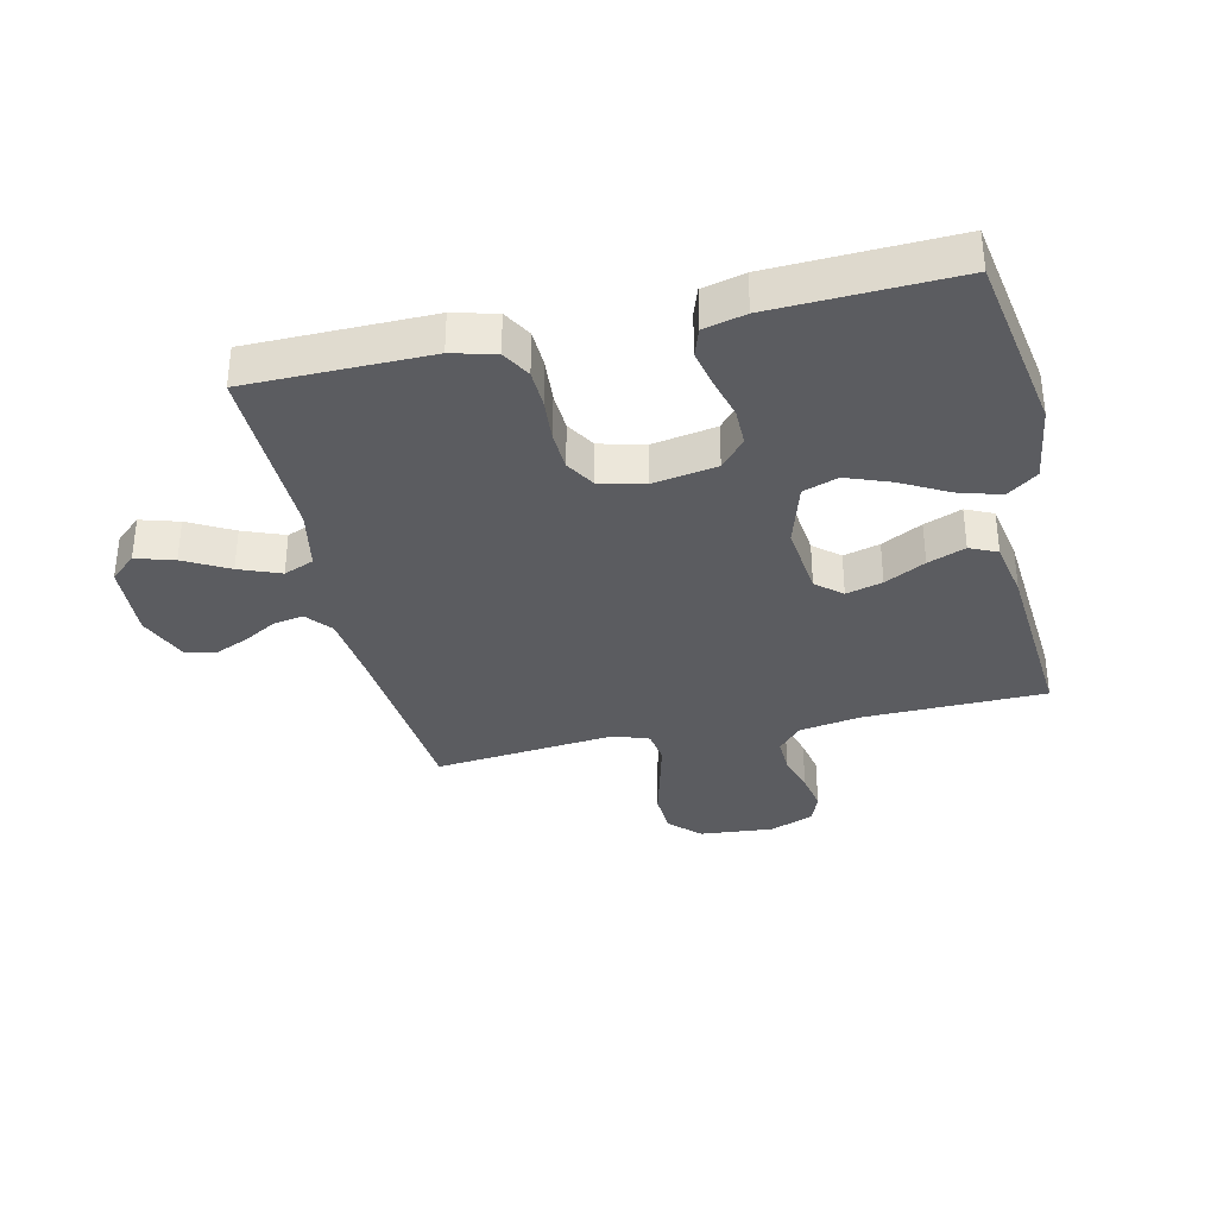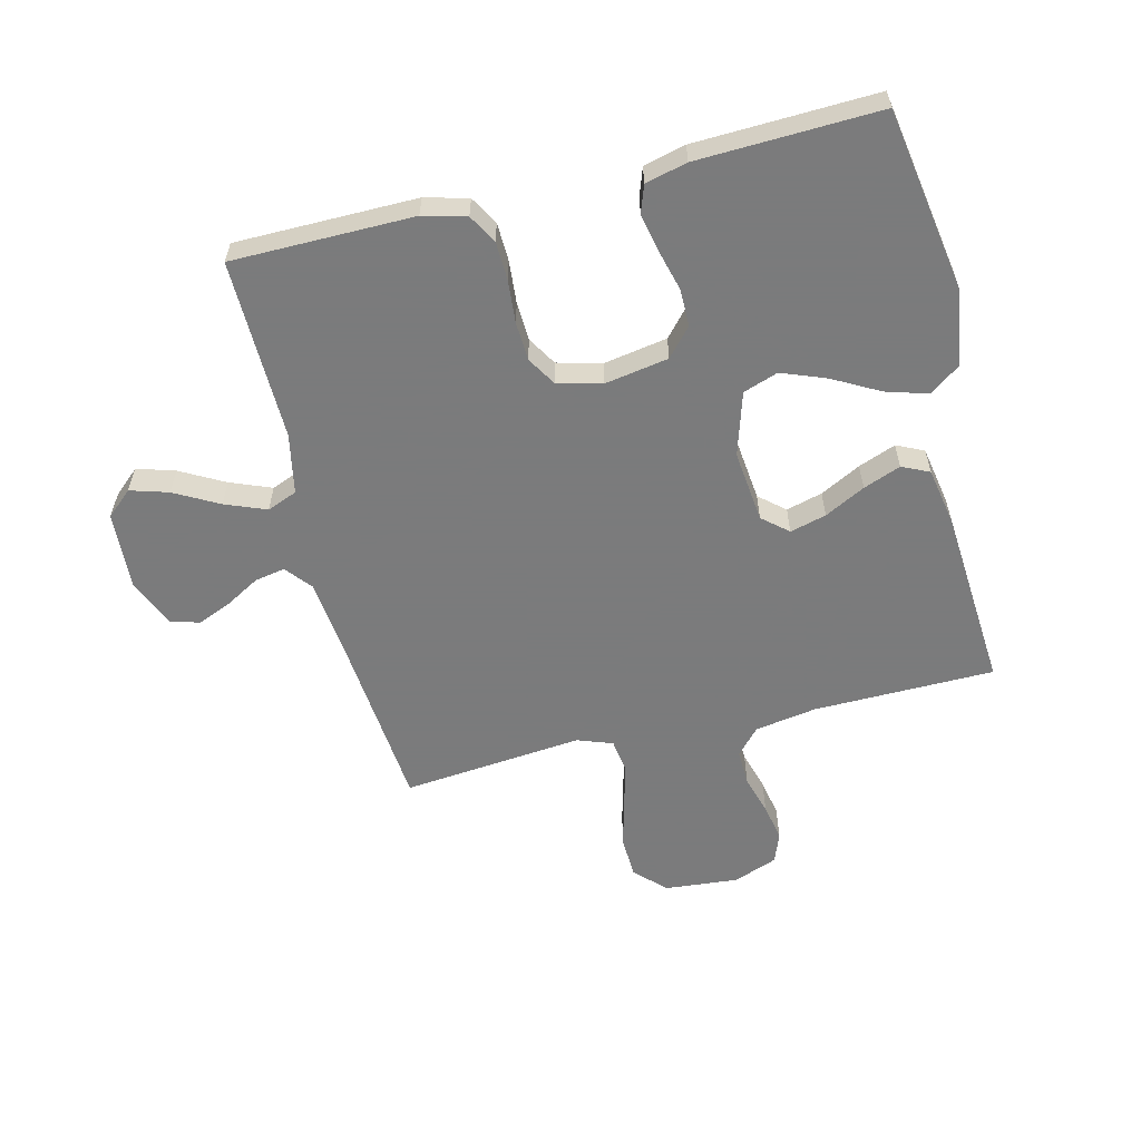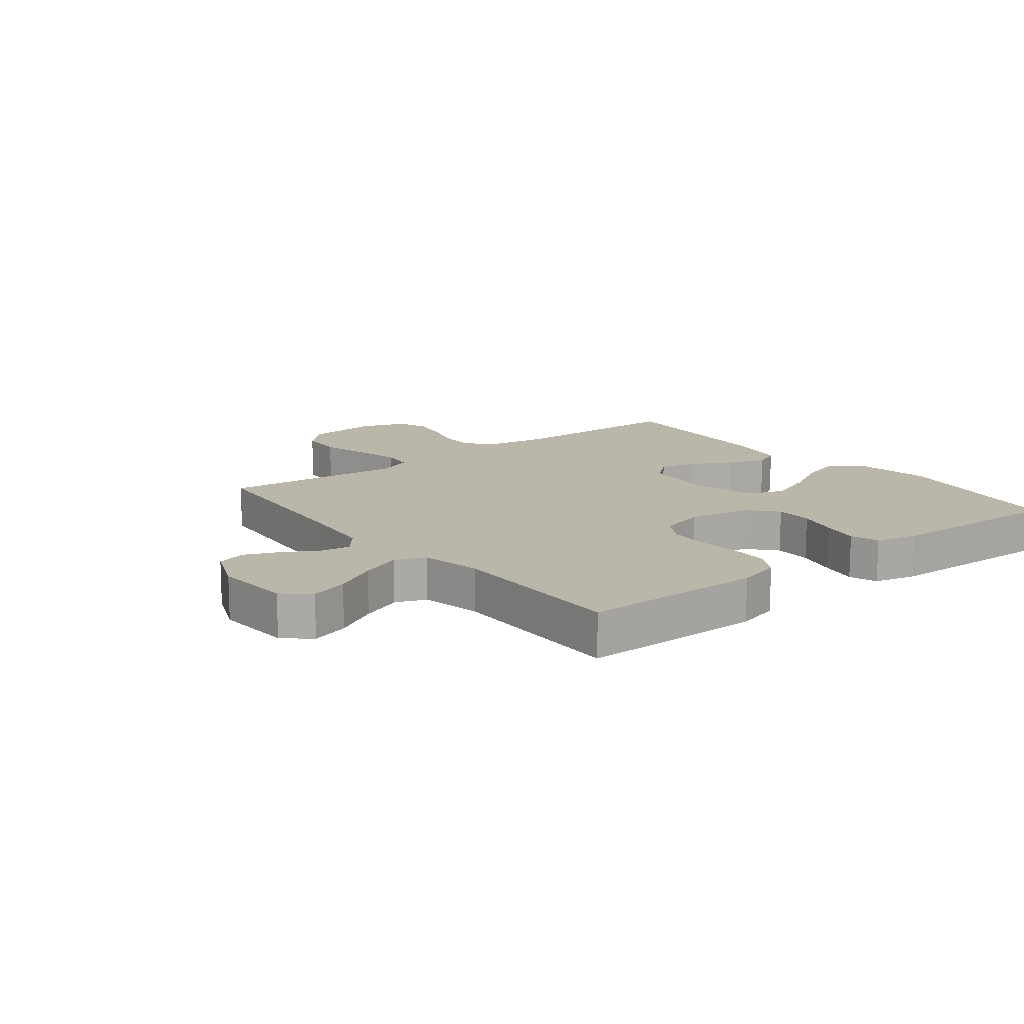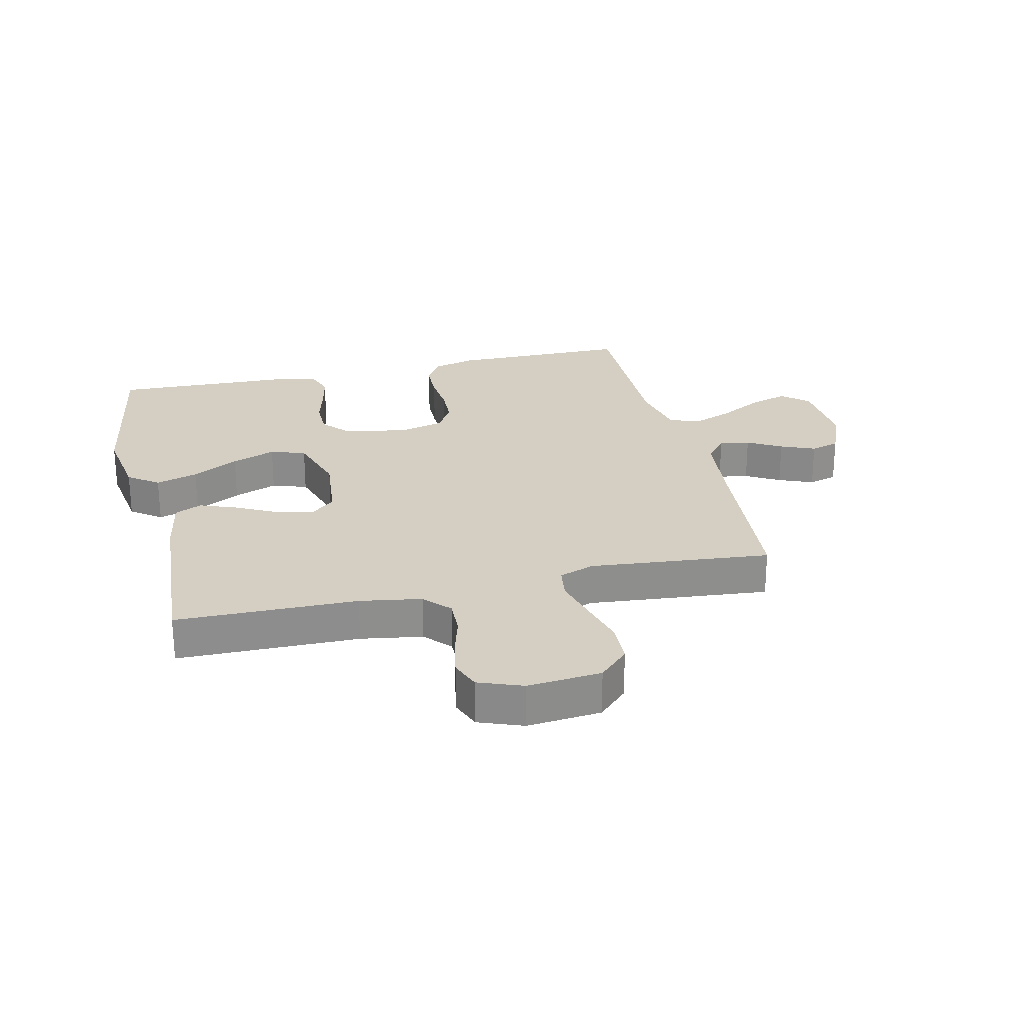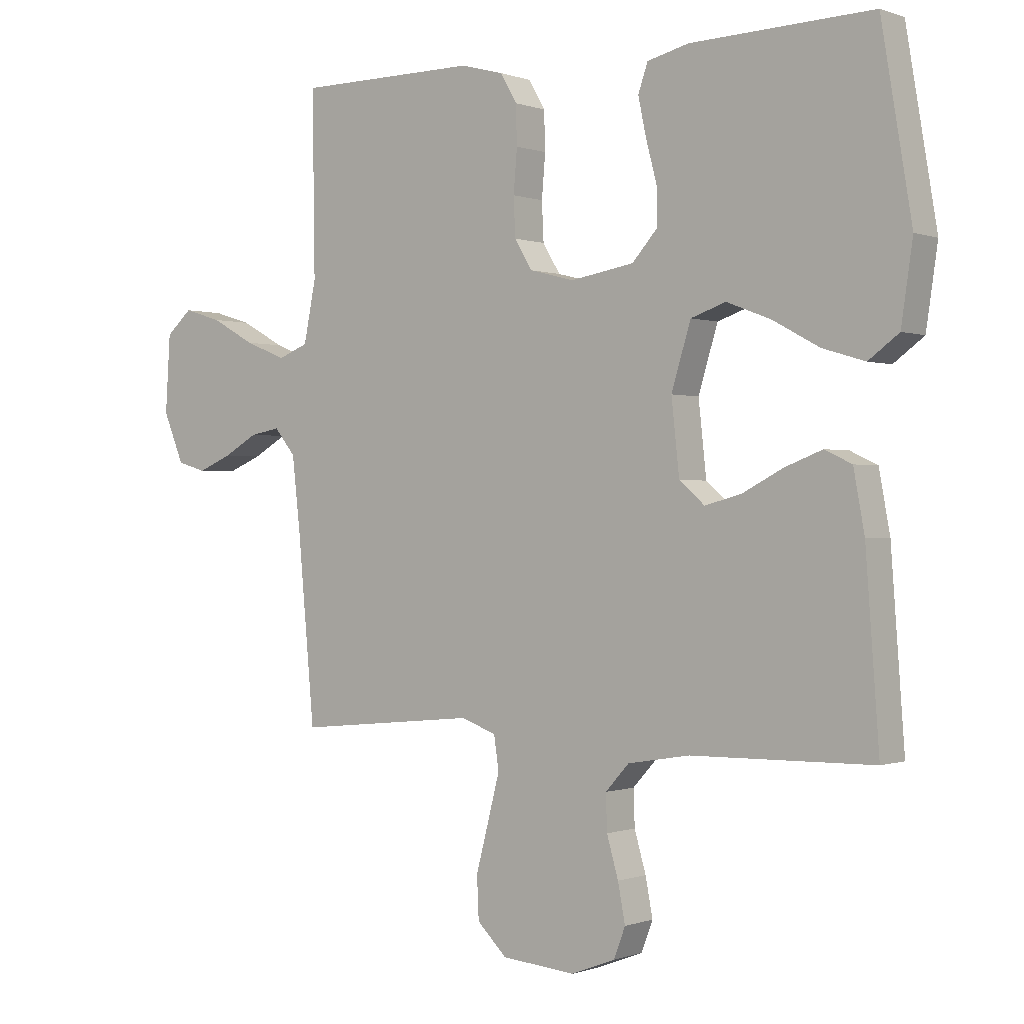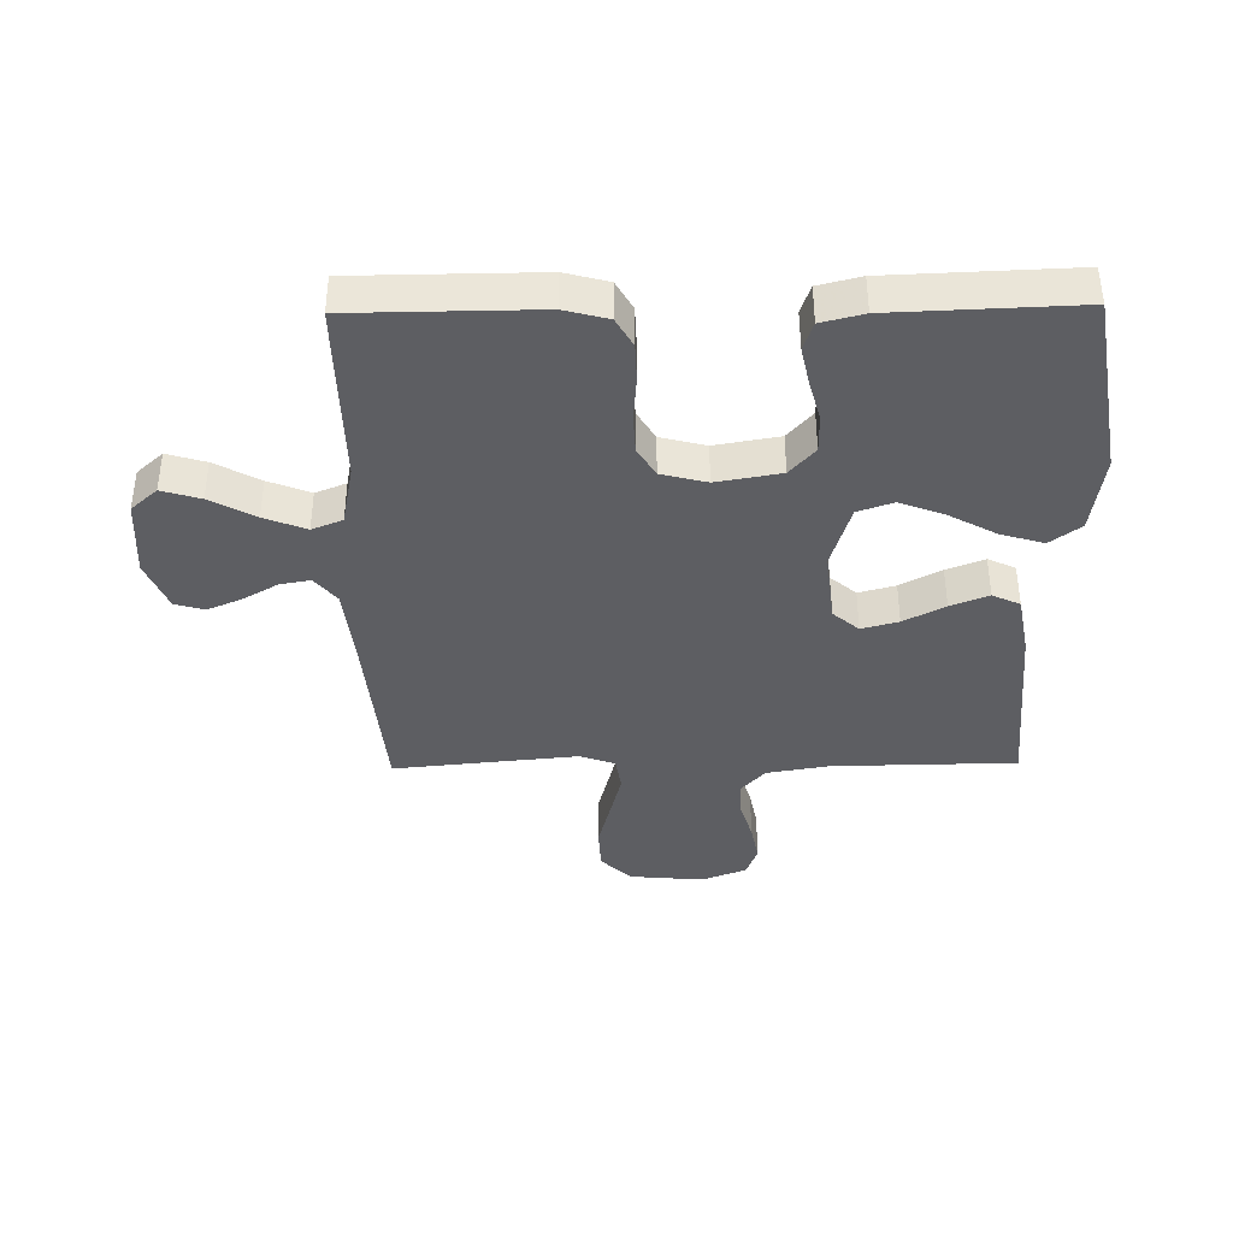
<metadata>
{"format":"obj","ext":"obj","renderer":"f3d","projection":"perspective","resolution":1024,"background":"white","views":[{"elev":-34.6,"azim":13.0,"up":"+Y"},{"elev":-58.4,"azim":13.8,"up":"+Y"},{"elev":13.9,"azim":-38.2,"up":"+Y"},{"elev":25.5,"azim":166.7,"up":"+Y"},{"elev":-0.2,"azim":37.1,"up":"+Z"},{"elev":-39.3,"azim":0.9,"up":"+Y"}]}
</metadata>
<code>
v 0.5 0.07 -0.5
v 0.2 0.07 -0.504
v 0.098 0.07 -0.521
v 0.059 0.07 -0.564
v 0.061 0.07 -0.623
v 0.08 0.07 -0.689
v 0.092 0.07 -0.752
v 0.073 0.07 -0.802
v 0 0.07 -0.83
v -0.122 0.07 -0.819
v -0.171 0.07 -0.771
v -0.174 0.07 -0.701
v -0.153 0.07 -0.621
v -0.134 0.07 -0.547
v -0.142 0.07 -0.492
v -0.2 0.07 -0.471
v -0.5 0.07 -0.5
v -0.527 0.07 -0.2
v -0.541 0.07 -0.074
v -0.576 0.07 -0.031
v -0.626 0.07 -0.04
v -0.682 0.07 -0.072
v -0.739 0.07 -0.096
v -0.787 0.07 -0.082
v -0.821 0.07 0
v -0.813 0.07 0.128
v -0.77 0.07 0.166
v -0.707 0.07 0.147
v -0.634 0.07 0.107
v -0.566 0.07 0.08
v -0.516 0.07 0.1
v -0.496 0.07 0.2
v -0.5 0.07 0.5
v -0.2 0.07 0.502
v -0.129 0.07 0.483
v -0.102 0.07 0.436
v -0.1 0.07 0.372
v -0.106 0.07 0.301
v -0.103 0.07 0.237
v -0.074 0.07 0.189
v 0 0.07 0.17
v 0.105 0.07 0.188
v 0.146 0.07 0.234
v 0.146 0.07 0.296
v 0.128 0.07 0.364
v 0.115 0.07 0.426
v 0.131 0.07 0.472
v 0.2 0.07 0.489
v 0.5 0.07 0.5
v 0.55 0.07 0.2
v 0.531 0.07 0.071
v 0.481 0.07 0.034
v 0.411 0.07 0.055
v 0.334 0.07 0.097
v 0.261 0.07 0.125
v 0.203 0.07 0.105
v 0.171 0.07 0
v 0.184 0.07 -0.12
v 0.226 0.07 -0.156
v 0.286 0.07 -0.14
v 0.353 0.07 -0.105
v 0.415 0.07 -0.081
v 0.46 0.07 -0.102
v 0.478 0.07 -0.2
v 0.5 0 -0.5
v 0.2 0 -0.504
v 0.098 0 -0.521
v 0.059 0 -0.564
v 0.061 0 -0.623
v 0.08 0 -0.689
v 0.092 0 -0.752
v 0.073 0 -0.802
v 0 0 -0.83
v -0.122 0 -0.819
v -0.171 0 -0.771
v -0.174 0 -0.701
v -0.153 0 -0.621
v -0.134 0 -0.547
v -0.142 0 -0.492
v -0.2 0 -0.471
v -0.5 0 -0.5
v -0.527 0 -0.2
v -0.541 0 -0.074
v -0.576 0 -0.031
v -0.626 0 -0.04
v -0.682 0 -0.072
v -0.739 0 -0.096
v -0.787 0 -0.082
v -0.821 0 0
v -0.813 0 0.128
v -0.77 0 0.166
v -0.707 0 0.147
v -0.634 0 0.107
v -0.566 0 0.08
v -0.516 0 0.1
v -0.496 0 0.2
v -0.5 0 0.5
v -0.2 0 0.502
v -0.129 0 0.483
v -0.102 0 0.436
v -0.1 0 0.372
v -0.106 0 0.301
v -0.103 0 0.237
v -0.074 0 0.189
v 0 0 0.17
v 0.105 0 0.188
v 0.146 0 0.234
v 0.146 0 0.296
v 0.128 0 0.364
v 0.115 0 0.426
v 0.131 0 0.472
v 0.2 0 0.489
v 0.5 0 0.5
v 0.55 0 0.2
v 0.531 0 0.071
v 0.481 0 0.034
v 0.411 0 0.055
v 0.334 0 0.097
v 0.261 0 0.125
v 0.203 0 0.105
v 0.171 0 0
v 0.184 0 -0.12
v 0.226 0 -0.156
v 0.286 0 -0.14
v 0.353 0 -0.105
v 0.415 0 -0.081
v 0.46 0 -0.102
v 0.478 0 -0.2
f 64 1 2
f 63 64 2
f 62 63 2
f 61 62 2
f 60 61 2
f 59 60 2 3
f 58 59 3 4
f 57 58 4
f 52 53 54
f 51 52 54
f 50 51 54
f 49 50 54
f 48 49 54
f 47 48 54
f 46 47 54
f 45 46 54
f 44 45 54
f 43 44 54 55
f 42 43 55 56
f 36 37 38
f 35 36 38
f 34 35 38
f 33 34 38
f 32 33 38
f 31 32 38 39
f 30 31 39 40
f 27 28 29
f 26 27 29
f 25 26 29
f 24 25 29
f 23 24 29
f 22 23 29
f 21 22 29
f 20 21 29 30
f 30 40 41
f 20 30 41
f 19 20 41
f 16 17 18
f 42 56 57
f 41 42 57
f 19 41 57
f 18 19 57
f 16 18 57
f 15 16 57
f 11 12 13
f 10 11 13
f 9 10 13
f 8 9 13
f 7 8 13
f 6 7 13
f 5 6 13
f 14 15 57 4
f 4 5 13 14
f 66 65 128
f 66 128 127
f 66 127 126
f 66 126 125
f 66 125 124
f 67 66 124 123
f 68 67 123 122
f 68 122 121
f 118 117 116
f 118 116 115
f 118 115 114
f 118 114 113
f 118 113 112
f 118 112 111
f 118 111 110
f 118 110 109
f 118 109 108
f 119 118 108 107
f 120 119 107 106
f 102 101 100
f 102 100 99
f 102 99 98
f 102 98 97
f 102 97 96
f 103 102 96 95
f 104 103 95 94
f 93 92 91
f 93 91 90
f 93 90 89
f 93 89 88
f 93 88 87
f 93 87 86
f 93 86 85
f 94 93 85 84
f 105 104 94
f 105 94 84
f 105 84 83
f 82 81 80
f 121 120 106
f 121 106 105
f 121 105 83
f 121 83 82
f 121 82 80
f 121 80 79
f 77 76 75
f 77 75 74
f 77 74 73
f 77 73 72
f 77 72 71
f 77 71 70
f 77 70 69
f 68 121 79 78
f 78 77 69 68
f 1 65 66 2
f 2 66 67 3
f 3 67 68 4
f 4 68 69 5
f 5 69 70 6
f 6 70 71 7
f 7 71 72 8
f 8 72 73 9
f 9 73 74 10
f 10 74 75 11
f 11 75 76 12
f 12 76 77 13
f 13 77 78 14
f 14 78 79 15
f 15 79 80 16
f 16 80 81 17
f 17 81 82 18
f 18 82 83 19
f 19 83 84 20
f 20 84 85 21
f 21 85 86 22
f 22 86 87 23
f 23 87 88 24
f 24 88 89 25
f 25 89 90 26
f 26 90 91 27
f 27 91 92 28
f 28 92 93 29
f 29 93 94 30
f 30 94 95 31
f 31 95 96 32
f 32 96 97 33
f 33 97 98 34
f 34 98 99 35
f 35 99 100 36
f 36 100 101 37
f 37 101 102 38
f 38 102 103 39
f 39 103 104 40
f 40 104 105 41
f 41 105 106 42
f 42 106 107 43
f 43 107 108 44
f 44 108 109 45
f 45 109 110 46
f 46 110 111 47
f 47 111 112 48
f 48 112 113 49
f 49 113 114 50
f 50 114 115 51
f 51 115 116 52
f 52 116 117 53
f 53 117 118 54
f 54 118 119 55
f 55 119 120 56
f 56 120 121 57
f 57 121 122 58
f 58 122 123 59
f 59 123 124 60
f 60 124 125 61
f 61 125 126 62
f 62 126 127 63
f 63 127 128 64
f 64 128 65 1

</code>
